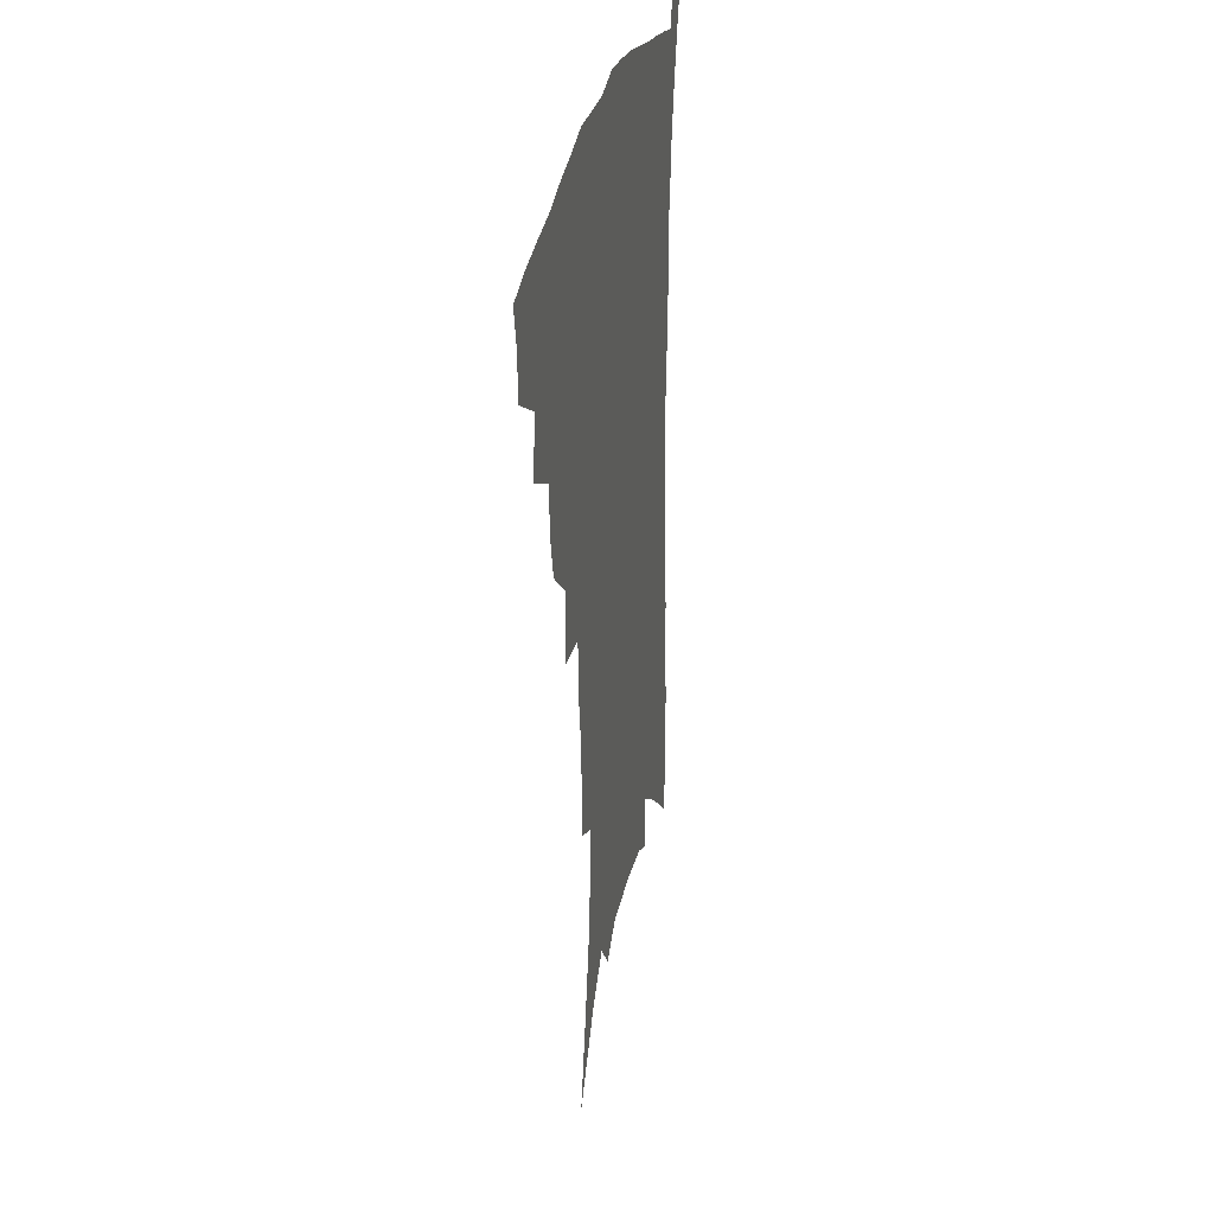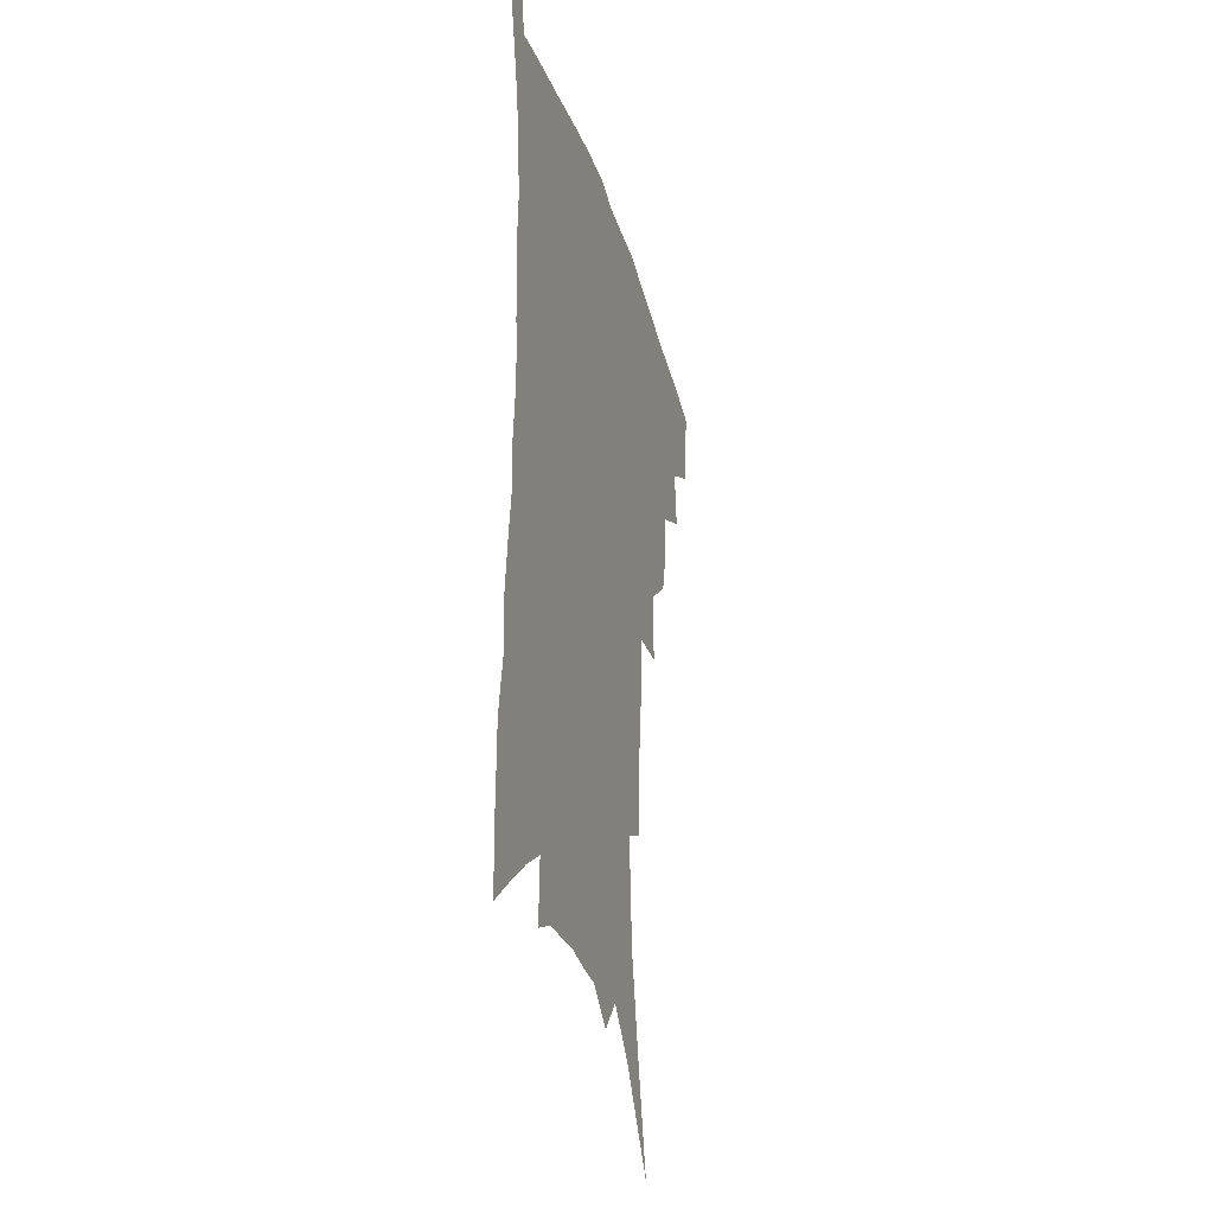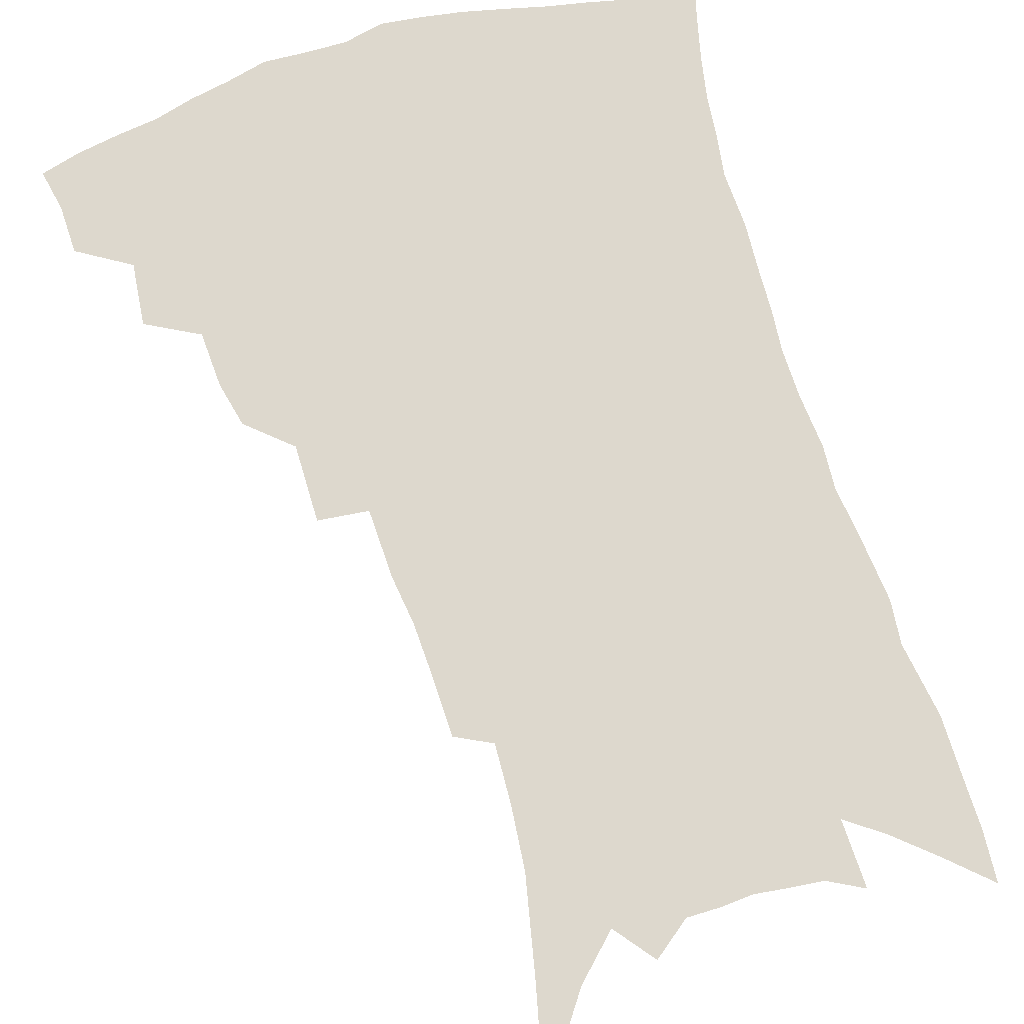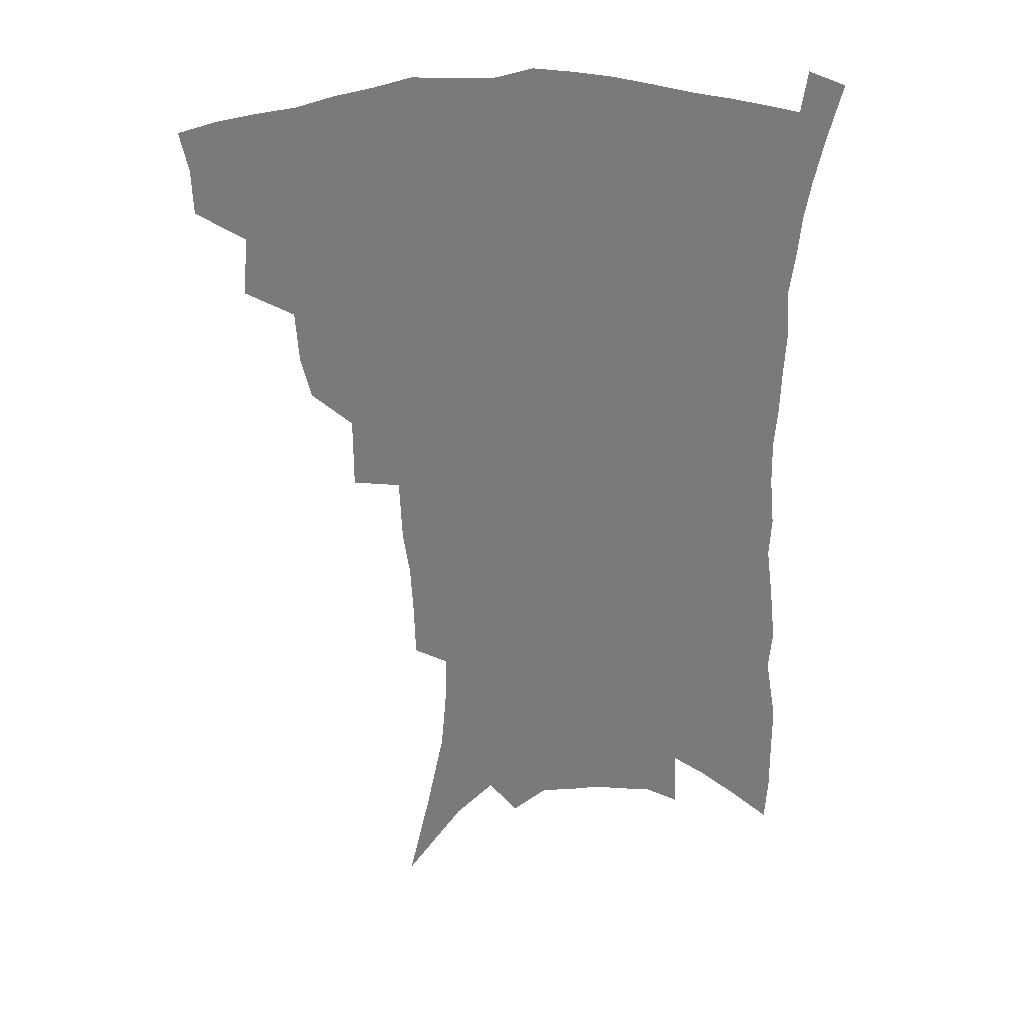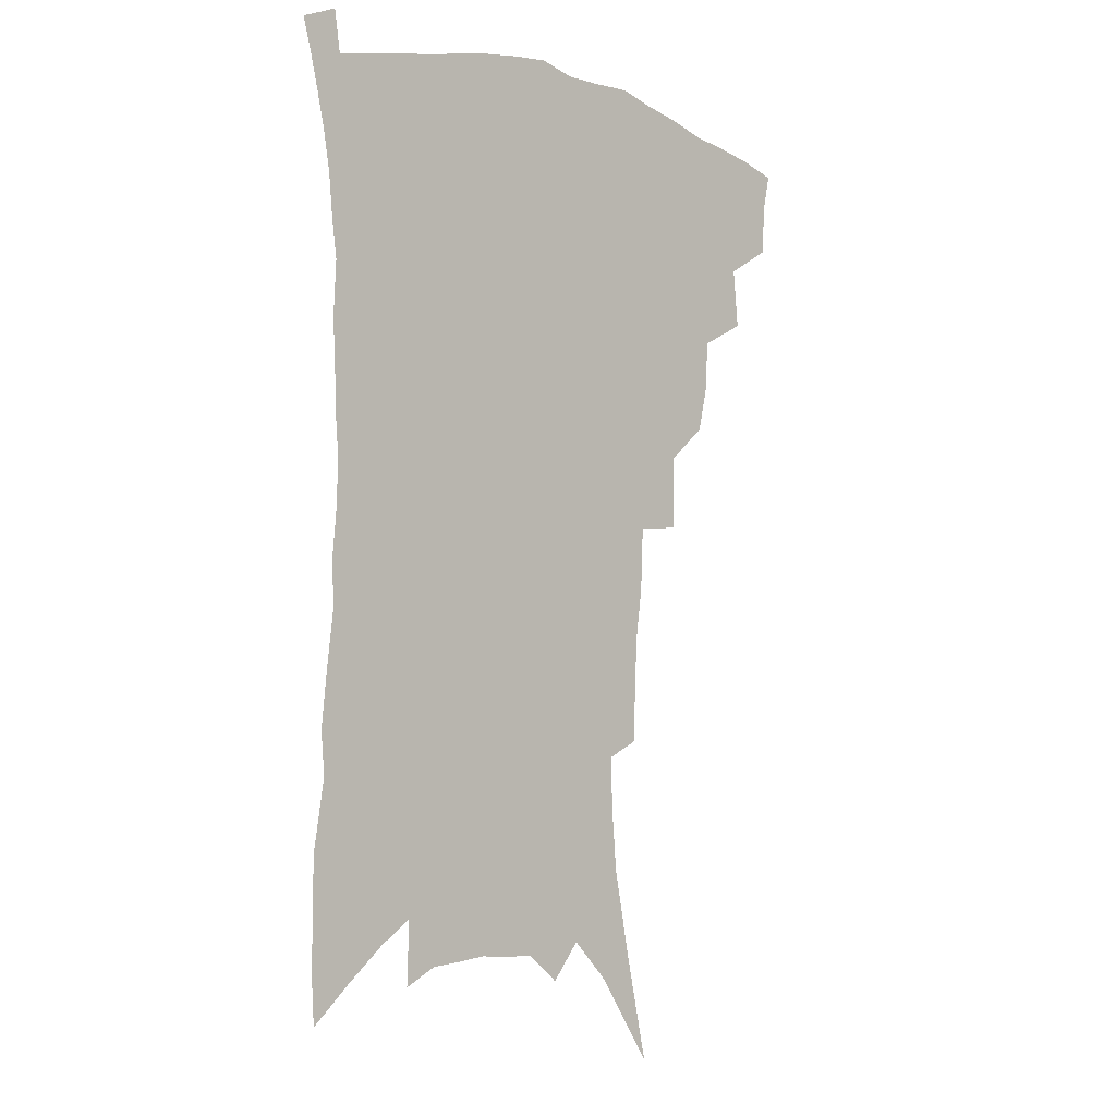
<metadata>
{"format":"obj","ext":"obj","renderer":"f3d","projection":"perspective","resolution":1024,"background":"white","views":[{"elev":30.9,"azim":-78.0,"up":"+Y"},{"elev":-32.4,"azim":105.8,"up":"+Y"},{"elev":72.1,"azim":-16.6,"up":"+Z"},{"elev":32.1,"azim":-2.5,"up":"+Y"},{"elev":-4.9,"azim":136.0,"up":"+Y"}]}
</metadata>
<code>
v 449.1 391 0
v 448.6 407.6 0
v 445.6 421.9 0
v 464.8 358.9 0
v 466.9 380.4 0
v 464.3 395 0
v 463 410.2 0
v 459.2 425.9 0
v 487.5 315.2 0
v 483.8 330.6 0
v 482.6 349.6 0
v 483.5 369.9 0
v 481.5 384.7 0
v 479.3 398.9 0
v 476.8 412.9 0
v 473.2 428.6 0
v 502.2 276 0
v 502.2 302.6 0
v 501.3 324.9 0
v 499.6 341.5 0
v 499 359.2 0
v 497.4 373.9 0
v 495.5 388 0
v 493.3 401.7 0
v 490.6 415.6 0
v 487.5 430.8 0
v 524.3 194.6 0
v 523.7 214.3 0
v 522.7 233.6 0
v 520.3 250.6 0
v 519.3 274.4 0
v 517 294 0
v 515.4 312.9 0
v 513.3 328 0
v 512.4 344.8 0
v 512.1 362.3 0
v 510.9 377 0
v 509.1 390.6 0
v 507 404.1 0
v 504.6 417.6 0
v 501 434.7 0
v 519.5 77.63 0
v 527.5 114 0
v 534 146.8 0
v 535.8 168.4 0
v 536.5 188.6 0
v 536.9 211.4 0
v 535.8 229.8 0
v 534.2 247.6 0
v 532.6 266.2 0
v 531.1 285.3 0
v 529.8 304.1 0
v 529.3 322.5 0
v 528.3 337.8 0
v 526.4 351.2 0
v 526 366.8 0
v 524.3 379.8 0
v 522.4 393 0
v 520.3 406.5 0
v 518 420.3 0
v 514.8 437.6 0
v 540.5 108.2 0
v 544.6 136.2 0
v 547.7 161.8 0
v 548.3 182.1 0
v 547.7 200.2 0
v 548.3 224.2 0
v 546.4 239.4 0
v 544.9 256.3 0
v 543.7 274.7 0
v 542.1 290.6 0
v 541.4 309.8 0
v 540.7 324.6 0
v 540.2 341.2 0
v 539.2 355 0
v 538.4 368.7 0
v 538 382.4 0
v 535.6 395.1 0
v 534 408.4 0
v 531.6 423.1 0
v 528.4 441.2 0
v 554.5 122.3 0
v 558.8 152.7 0
v 559.9 174.5 0
v 559.1 191.1 0
v 559 212.1 0
v 558.5 232 0
v 557 247.6 0
v 556.1 265.5 0
v 554.4 279.6 0
v 553.3 296.1 0
v 552.4 311.1 0
v 552.5 329 0
v 552.2 344.1 0
v 551.4 357.2 0
v 550.7 370.2 0
v 550.4 383.9 0
v 549.2 396.3 0
v 548.1 409.1 0
v 545.9 423.6 0
v 543.2 440.6 0
v 565.2 109 0
v 568.4 137.1 0
v 569.7 159.3 0
v 570.3 180.9 0
v 569.7 199.1 0
v 569 217.9 0
v 568.1 235.6 0
v 567.1 251.8 0
v 566.2 268.6 0
v 565.3 284.6 0
v 564.4 299.9 0
v 564.5 318 0
v 563.5 330.6 0
v 564 347.1 0
v 563.3 359.1 0
v 563.4 372.7 0
v 562.7 384.9 0
v 561.7 397.4 0
v 561 410.1 0
v 559.7 423.8 0
v 557.4 440.6 0
v 577.7 118.9 0
v 579.5 143 0
v 580.4 165.6 0
v 580.1 182.8 0
v 579.5 201.7 0
v 578.9 222.6 0
v 578.2 241.9 0
v 577 255.3 0
v 576.6 272 0
v 575.8 286.8 0
v 575.2 302 0
v 575.3 319.9 0
v 575.3 334.8 0
v 575.2 347.7 0
v 575.1 360.4 0
v 575.5 374.1 0
v 574.8 385.8 0
v 574.8 398.1 0
v 574 411 0
v 573 424.8 0
v 570.9 443.8 0
v 588.6 118.9 0
v 590.1 146.1 0
v 590.3 166.6 0
v 590.1 185.7 0
v 589.5 205.5 0
v 589 220 0
v 587.3 246 0
v 587.2 258.9 0
v 586.9 273.4 0
v 586.3 289.4 0
v 585.9 304.5 0
v 586 320.9 0
v 586.1 335.6 0
v 586.4 348.4 0
v 586.5 360.6 0
v 586.9 374 0
v 587.2 386.1 0
v 587.3 398.3 0
v 587.3 410.8 0
v 586.3 425.6 0
v 585.1 442.4 0
v 599.9 119.9 0
v 600.5 146.2 0
v 600.5 166.9 0
v 600 187.5 0
v 599.4 206.2 0
v 599 220.8 0
v 598.6 238 0
v 597.7 254.4 0
v 597 274.1 0
v 596.6 290.6 0
v 596.4 305.5 0
v 596.5 321.2 0
v 596.9 334.1 0
v 597.4 348.9 0
v 598 361.3 0
v 598.7 374 0
v 599.4 386 0
v 599.8 398.1 0
v 600.1 410.9 0
v 599.8 424.9 0
v 599.3 440.3 0
v 611.1 118.6 0
v 611 145.2 0
v 610.8 164.3 0
v 610.2 185.6 0
v 609.5 204.4 0
v 608.9 223.7 0
v 608.4 240.9 0
v 607.6 259.4 0
v 607.2 273.5 0
v 606.7 290.4 0
v 606.8 305.1 0
v 607.1 319.4 0
v 607.5 334.5 0
v 608.2 347.5 0
v 609.1 361.2 0
v 610.1 373.6 0
v 611.3 385.4 0
v 612.7 397.3 0
v 613.7 409.2 0
v 613.9 422.7 0
v 613.9 437.1 0
v 622.5 117.6 0
v 622.1 139.8 0
v 621.2 162.8 0
v 620.8 181.8 0
v 619.7 202.5 0
v 618.7 222.9 0
v 618.2 240.2 0
v 617.7 256.3 0
v 617.2 272.7 0
v 617.3 287 0
v 617.2 302.7 0
v 617.9 316.3 0
v 617.8 334.4 0
v 619 346.4 0
v 619.9 360.5 0
v 621.4 371.9 0
v 622.9 384.1 0
v 624.4 396 0
v 626 408 0
v 627.4 420.2 0
v 628.2 433.9 0
v 634.3 111.5 0
v 633.5 134.5 0
v 632.9 155.2 0
v 631.4 178.6 0
v 630.3 198.7 0
v 629.1 219.1 0
v 628.8 235.2 0
v 629.3 249.1 0
v 627.3 270.2 0
v 627.7 284.2 0
v 627.6 299.6 0
v 629.1 311.3 0
v 629.1 328.6 0
v 630.1 342.3 0
v 630.5 358.1 0
v 632.5 369.7 0
v 634.2 383.8 0
v 636 394.6 0
v 637.9 406.3 0
v 639.8 418.2 0
v 641.1 431.6 0
v 646.1 125.6 0
v 644.3 150 0
v 643.3 170.4 0
v 642 191.2 0
v 640.5 211.7 0
v 639.5 230.2 0
v 639.6 245.7 0
v 639.3 262 0
v 638.7 279 0
v 639.2 293.1 0
v 639.2 309.9 0
v 639.9 324.4 0
v 641.8 336.9 0
v 642.4 352 0
v 643.8 366.2 0
v 645 381 0
v 647.2 392.8 0
v 649.7 404.3 0
v 651.8 416.2 0
v 653.9 428.8 0
v 659.6 114.2 0
v 658.3 136.9 0
v 656.6 159.2 0
v 655.5 179.5 0
v 653.9 200 0
v 652.6 219.2 0
v 651.7 237.1 0
v 651.3 253.8 0
v 651.1 270 0
v 650.3 287.6 0
v 650.7 302.8 0
v 652.9 315.4 0
v 652.7 332.6 0
v 653.1 348.7 0
v 654.9 362.5 0
v 656.6 376.2 0
v 658.9 389.1 0
v 661.3 402 0
v 663.8 413.8 0
v 666.3 426 0
v 668.6 441.1 0
v 673.8 101.4 0
v 674.8 118.9 0
v 674.6 138.4 0
v 674.5 157.1 0
v 670.4 182.5 0
v 671.7 197.6 0
v 669.6 217.9 0
v 667 238.6 0
v 667.8 253.2 0
v 666.1 272.4 0
v 665.7 289.1 0
v 666.8 303.6 0
v 667.3 319.8 0
v 668.1 335.6 0
v 667.1 355.2 0
v 669 369.2 0
v 670.5 385 0
v 672.9 398.7 0
v 675.6 411.1 0
v 678.5 423.2 0
v 681.8 435.7 0
f 5 6 1
f 1 6 2
f 6 7 2
f 2 7 3
f 7 8 3
f 11 12 4
f 4 12 5
f 12 13 5
f 5 13 6
f 13 14 6
f 6 14 7
f 14 15 7
f 7 15 8
f 15 16 8
f 18 19 9
f 9 19 10
f 19 20 10
f 10 20 11
f 20 21 11
f 11 21 12
f 21 22 12
f 12 22 13
f 22 23 13
f 13 23 14
f 23 24 14
f 14 24 15
f 24 25 15
f 15 25 16
f 25 26 16
f 31 32 17
f 17 32 18
f 32 33 18
f 18 33 19
f 33 34 19
f 19 34 20
f 34 35 20
f 20 35 21
f 35 36 21
f 21 36 22
f 36 37 22
f 22 37 23
f 37 38 23
f 23 38 24
f 38 39 24
f 24 39 25
f 39 40 25
f 25 40 26
f 40 41 26
f 46 47 27
f 27 47 28
f 47 48 28
f 28 48 29
f 48 49 29
f 29 49 30
f 49 50 30
f 30 50 31
f 50 51 31
f 31 51 32
f 51 52 32
f 32 52 33
f 52 53 33
f 33 53 34
f 53 54 34
f 34 54 35
f 54 55 35
f 35 55 36
f 55 56 36
f 36 56 37
f 56 57 37
f 37 57 38
f 57 58 38
f 38 58 39
f 58 59 39
f 39 59 40
f 59 60 40
f 40 60 41
f 60 61 41
f 42 62 43
f 62 63 43
f 43 63 44
f 63 64 44
f 44 64 45
f 64 65 45
f 45 65 46
f 65 66 46
f 46 66 47
f 66 67 47
f 47 67 48
f 67 68 48
f 48 68 49
f 68 69 49
f 49 69 50
f 69 70 50
f 50 70 51
f 70 71 51
f 51 71 52
f 71 72 52
f 52 72 53
f 72 73 53
f 53 73 54
f 73 74 54
f 54 74 55
f 74 75 55
f 55 75 56
f 75 76 56
f 56 76 57
f 76 77 57
f 57 77 58
f 77 78 58
f 58 78 59
f 78 79 59
f 59 79 60
f 79 80 60
f 60 80 61
f 80 81 61
f 62 82 63
f 82 83 63
f 63 83 64
f 83 84 64
f 64 84 65
f 84 85 65
f 65 85 66
f 85 86 66
f 66 86 67
f 86 87 67
f 67 87 68
f 87 88 68
f 68 88 69
f 88 89 69
f 69 89 70
f 89 90 70
f 70 90 71
f 90 91 71
f 71 91 72
f 91 92 72
f 72 92 73
f 92 93 73
f 73 93 74
f 93 94 74
f 74 94 75
f 94 95 75
f 75 95 76
f 95 96 76
f 76 96 77
f 96 97 77
f 77 97 78
f 97 98 78
f 78 98 79
f 98 99 79
f 79 99 80
f 99 100 80
f 80 100 81
f 100 101 81
f 102 103 82
f 82 103 83
f 103 104 83
f 83 104 84
f 104 105 84
f 84 105 85
f 105 106 85
f 85 106 86
f 106 107 86
f 86 107 87
f 107 108 87
f 87 108 88
f 108 109 88
f 88 109 89
f 109 110 89
f 89 110 90
f 110 111 90
f 90 111 91
f 111 112 91
f 91 112 92
f 112 113 92
f 92 113 93
f 113 114 93
f 93 114 94
f 114 115 94
f 94 115 95
f 115 116 95
f 95 116 96
f 116 117 96
f 96 117 97
f 117 118 97
f 97 118 98
f 118 119 98
f 98 119 99
f 119 120 99
f 99 120 100
f 120 121 100
f 100 121 101
f 121 122 101
f 102 123 103
f 123 124 103
f 103 124 104
f 124 125 104
f 104 125 105
f 125 126 105
f 105 126 106
f 126 127 106
f 106 127 107
f 127 128 107
f 107 128 108
f 128 129 108
f 108 129 109
f 129 130 109
f 109 130 110
f 130 131 110
f 110 131 111
f 131 132 111
f 111 132 112
f 132 133 112
f 112 133 113
f 133 134 113
f 113 134 114
f 134 135 114
f 114 135 115
f 135 136 115
f 115 136 116
f 136 137 116
f 116 137 117
f 137 138 117
f 117 138 118
f 138 139 118
f 118 139 119
f 139 140 119
f 119 140 120
f 140 141 120
f 120 141 121
f 141 142 121
f 121 142 122
f 142 143 122
f 123 144 124
f 144 145 124
f 124 145 125
f 145 146 125
f 125 146 126
f 146 147 126
f 126 147 127
f 147 148 127
f 127 148 128
f 148 149 128
f 128 149 129
f 149 150 129
f 129 150 130
f 150 151 130
f 130 151 131
f 151 152 131
f 131 152 132
f 152 153 132
f 132 153 133
f 153 154 133
f 133 154 134
f 154 155 134
f 134 155 135
f 155 156 135
f 135 156 136
f 156 157 136
f 136 157 137
f 157 158 137
f 137 158 138
f 158 159 138
f 138 159 139
f 159 160 139
f 139 160 140
f 160 161 140
f 140 161 141
f 161 162 141
f 141 162 142
f 162 163 142
f 142 163 143
f 163 164 143
f 144 165 145
f 165 166 145
f 145 166 146
f 166 167 146
f 146 167 147
f 167 168 147
f 147 168 148
f 168 169 148
f 148 169 149
f 169 170 149
f 149 170 150
f 170 171 150
f 150 171 151
f 171 172 151
f 151 172 152
f 172 173 152
f 152 173 153
f 173 174 153
f 153 174 154
f 174 175 154
f 154 175 155
f 175 176 155
f 155 176 156
f 176 177 156
f 156 177 157
f 177 178 157
f 157 178 158
f 178 179 158
f 158 179 159
f 179 180 159
f 159 180 160
f 180 181 160
f 160 181 161
f 181 182 161
f 161 182 162
f 182 183 162
f 162 183 163
f 183 184 163
f 163 184 164
f 184 185 164
f 165 186 166
f 186 187 166
f 166 187 167
f 187 188 167
f 167 188 168
f 188 189 168
f 168 189 169
f 189 190 169
f 169 190 170
f 190 191 170
f 170 191 171
f 191 192 171
f 171 192 172
f 192 193 172
f 172 193 173
f 193 194 173
f 173 194 174
f 194 195 174
f 174 195 175
f 195 196 175
f 175 196 176
f 196 197 176
f 176 197 177
f 197 198 177
f 177 198 178
f 198 199 178
f 178 199 179
f 199 200 179
f 179 200 180
f 200 201 180
f 180 201 181
f 201 202 181
f 181 202 182
f 202 203 182
f 182 203 183
f 203 204 183
f 183 204 184
f 204 205 184
f 184 205 185
f 205 206 185
f 186 207 187
f 207 208 187
f 187 208 188
f 208 209 188
f 188 209 189
f 209 210 189
f 189 210 190
f 210 211 190
f 190 211 191
f 211 212 191
f 191 212 192
f 212 213 192
f 192 213 193
f 213 214 193
f 193 214 194
f 214 215 194
f 194 215 195
f 215 216 195
f 195 216 196
f 216 217 196
f 196 217 197
f 217 218 197
f 197 218 198
f 218 219 198
f 198 219 199
f 219 220 199
f 199 220 200
f 220 221 200
f 200 221 201
f 221 222 201
f 201 222 202
f 222 223 202
f 202 223 203
f 223 224 203
f 203 224 204
f 224 225 204
f 204 225 205
f 225 226 205
f 205 226 206
f 226 227 206
f 207 228 208
f 228 229 208
f 208 229 209
f 229 230 209
f 209 230 210
f 230 231 210
f 210 231 211
f 231 232 211
f 211 232 212
f 232 233 212
f 212 233 213
f 233 234 213
f 213 234 214
f 234 235 214
f 214 235 215
f 235 236 215
f 215 236 216
f 236 237 216
f 216 237 217
f 237 238 217
f 217 238 218
f 238 239 218
f 218 239 219
f 239 240 219
f 219 240 220
f 240 241 220
f 220 241 221
f 241 242 221
f 221 242 222
f 242 243 222
f 222 243 223
f 243 244 223
f 223 244 224
f 244 245 224
f 224 245 225
f 245 246 225
f 225 246 226
f 246 247 226
f 226 247 227
f 247 248 227
f 229 249 230
f 249 250 230
f 230 250 231
f 250 251 231
f 231 251 232
f 251 252 232
f 232 252 233
f 252 253 233
f 233 253 234
f 253 254 234
f 234 254 235
f 254 255 235
f 235 255 236
f 255 256 236
f 236 256 237
f 256 257 237
f 237 257 238
f 257 258 238
f 238 258 239
f 258 259 239
f 239 259 240
f 259 260 240
f 240 260 241
f 260 261 241
f 241 261 242
f 261 262 242
f 242 262 243
f 262 263 243
f 243 263 244
f 263 264 244
f 244 264 245
f 264 265 245
f 245 265 246
f 265 266 246
f 246 266 247
f 266 267 247
f 247 267 248
f 267 268 248
f 249 269 250
f 269 270 250
f 250 270 251
f 270 271 251
f 251 271 252
f 271 272 252
f 252 272 253
f 272 273 253
f 253 273 254
f 273 274 254
f 254 274 255
f 274 275 255
f 255 275 256
f 275 276 256
f 256 276 257
f 276 277 257
f 257 277 258
f 277 278 258
f 258 278 259
f 278 279 259
f 259 279 260
f 279 280 260
f 260 280 261
f 280 281 261
f 261 281 262
f 281 282 262
f 262 282 263
f 282 283 263
f 263 283 264
f 283 284 264
f 264 284 265
f 284 285 265
f 265 285 266
f 285 286 266
f 266 286 267
f 286 287 267
f 267 287 268
f 287 288 268
f 269 290 270
f 290 291 270
f 270 291 271
f 291 292 271
f 271 292 272
f 292 293 272
f 272 293 273
f 293 294 273
f 273 294 274
f 294 295 274
f 274 295 275
f 295 296 275
f 275 296 276
f 296 297 276
f 276 297 277
f 297 298 277
f 277 298 278
f 298 299 278
f 278 299 279
f 299 300 279
f 279 300 280
f 300 301 280
f 280 301 281
f 301 302 281
f 281 302 282
f 302 303 282
f 282 303 283
f 303 304 283
f 283 304 284
f 304 305 284
f 284 305 285
f 305 306 285
f 285 306 286
f 306 307 286
f 286 307 287
f 307 308 287
f 287 308 288
f 308 309 288
f 288 309 289
f 309 310 289

</code>
